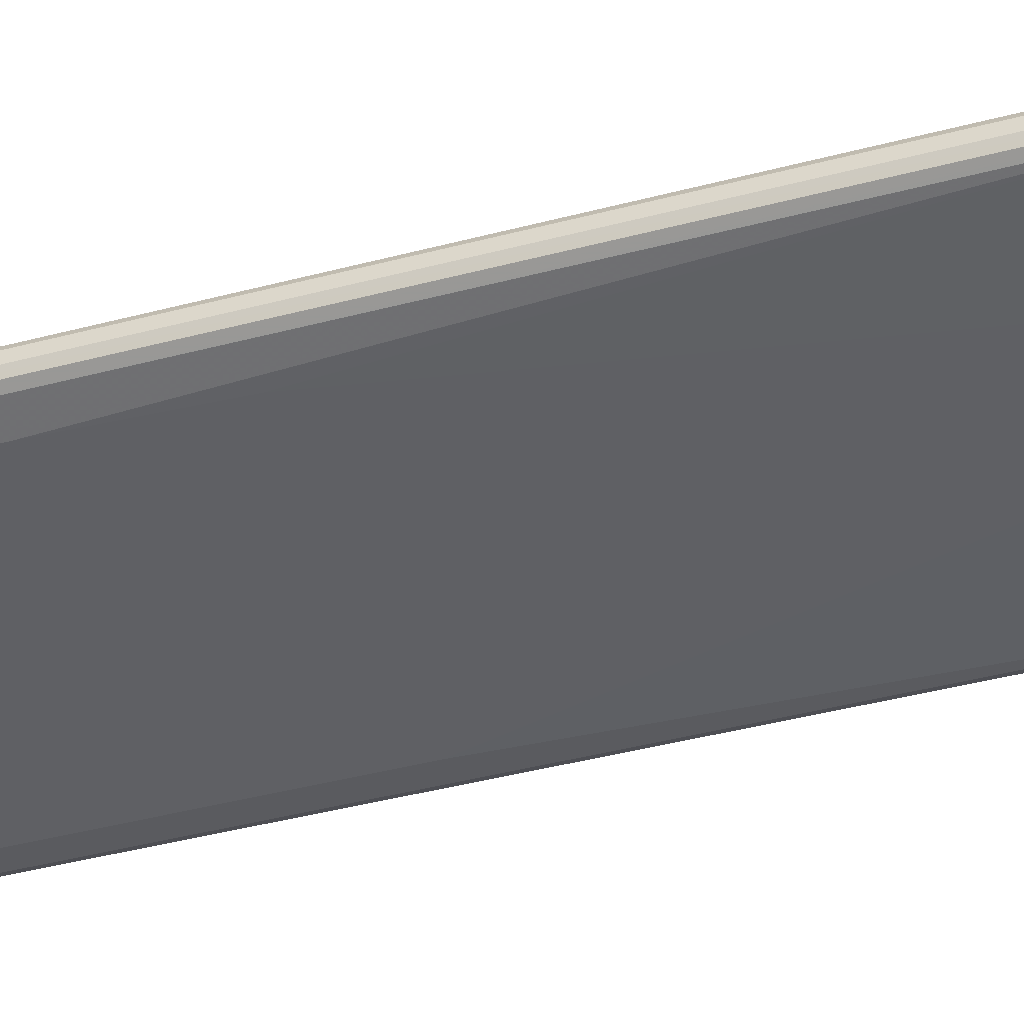
<metadata>
{"format":"obj","ext":"obj","renderer":"f3d","projection":"perspective","resolution":1024,"background":"white","views":[{"elev":-44.3,"azim":107.0,"up":"+Z"}]}
</metadata>
<code>
v -0.3604 -0.8342 -0.01029
v -0.3604 -0.8342 0
v -0.3604 -0.8136 -0.0206
v -0.3553 -0.829 -0.02575
v -0.3502 -0.865 -0.0206
v -0.3502 -0.865 0
v -0.3476 -0.865 0.01158
v -0.357 -0.8342 0.006866
v -0.3604 0.8342 0
v -0.357 -0.8101 -0.02746
v -0.3536 -0.817 -0.03433
v -0.3604 0.8136 -0.0206
v -0.345 -0.86 -0.03604
v -0.3433 -0.8685 -0.03433
v -0.3433 -0.8787 -0.02402
v -0.333 -0.8993 -0.01373
v -0.3399 -0.8856 -0.01029
v -0.3399 -0.8856 0
v -0.3467 -0.8719 0.003428
v -0.345 -0.8702 0.01287
v -0.3433 -0.8548 0.02402
v -0.3536 -0.8342 0.01373
v -0.357 0.8342 0.006866
v -0.3579 0.8394 0.005142
v -0.3502 0.865 0
v -0.3604 0.8342 -0.01029
v -0.357 0.817 -0.02746
v -0.3399 -0.8444 -0.04119
v -0.3467 -0.8411 -0.03776
v -0.3536 0.8101 -0.03433
v -0.3244 -0.9012 -0.03604
v -0.3347 -0.8908 -0.02575
v -0.333 -0.8993 -0.003428
v -0.3227 -0.9097 -0.02402
v -0.3364 -0.8925 0.003428
v -0.3347 -0.8908 0.01287
v -0.333 -0.8754 0.02402
v -0.3347 -0.86 0.02832
v -0.3433 0.8548 0.02402
v -0.3536 0.8342 0.01373
v -0.354 0.8444 0.01029
v -0.3476 0.86 0.01545
v -0.3476 0.8702 0.005142
v -0.3399 0.8856 0
v -0.3502 0.865 -0.0206
v -0.357 0.8376 -0.01716
v -0.3502 0.8444 -0.03089
v -0.3467 0.8479 -0.03776
v -0.2884 -0.793 -0.0515
v -0.3193 -0.8856 -0.04119
v -0.3399 0.8444 -0.04119
v -0.3175 -0.8943 -0.03948
v -0.309 -0.896 -0.04119
v -0.3141 -0.9114 -0.03604
v -0.3227 -0.9097 -0.003428
v -0.3038 -0.9218 -0.02575
v -0.3124 -0.9199 -0.01373
v -0.3244 -0.9012 0.01287
v -0.3244 -0.8908 0.02317
v -0.3244 -0.8806 0.02832
v -0.3296 -0.8548 0.03089
v -0.3296 0.8548 0.03089
v -0.3364 0.8548 0.02746
v -0.3308 0.865 0.02832
v -0.333 0.8754 0.02402
v -0.3373 0.8806 0.01545
v -0.3437 0.8754 0.01029
v -0.3373 0.8908 0.005142
v -0.3399 0.8856 -0.01029
v -0.3433 0.8787 -0.0206
v -0.345 0.8728 -0.02575
v -0.3467 0.8685 -0.02746
v -0.345 0.8574 -0.03604
v -0.3261 0.8891 -0.03776
v -0.2781 -0.8136 -0.0515
v -0.2884 -0.1647 -0.0515
v -0.3193 0.8856 -0.04119
v -0.005081 0.9114 -0.04892
v -0.2987 -0.9062 -0.04119
v -0.2574 -0.8342 -0.0515
v -0.2935 -0.9218 -0.03604
v -0.3124 -0.9199 -0.003428
v -0.3038 -0.9218 0.01287
v -0.2832 -0.932 -0.02575
v -0.2918 -0.9303 -0.01373
v -0.3055 -0.9234 -0.006866
v -0.3141 -0.9012 0.02317
v -0.3038 -0.9012 0.02832
v -0.3193 -0.8754 0.03089
v -0.1442 0.4016 0.0515
v -0.1545 0.4324 0.0515
v -0.2678 0.1235 0.04119
v -0.2678 0.2883 0.04119
v -0.2471 0.6899 0.04119
v -0.3193 0.8754 0.03089
v -0.3205 0.8856 0.02832
v -0.3218 0.8908 0.02575
v -0.3321 0.8908 0.01545
v -0.333 0.8993 0
v -0.333 0.8993 -0.01029
v -0.3227 0.9097 -0.0206
v -0.3244 0.8986 -0.03604
v -0.3193 0.8973 -0.03862
v -0.02054 -0.1235 -0.0515
v -0.309 0.896 -0.04119
v -0.2987 0.9062 -0.04119
v -0.2781 0.9166 -0.04119
v -0.2471 0.9268 -0.04119
v 0.2523 0.932 -0.03862
v 0.08751 0.9114 -0.04892
v -0.2781 -0.9166 -0.04119
v -0.2471 -0.8444 -0.0515
v -0.2626 -0.932 -0.03604
v -0.2712 -0.9303 -0.03433
v -0.2797 -0.9286 -0.03261
v -0.3055 -0.9234 0.003428
v -0.2832 -0.932 0.01287
v -0.2678 -0.9303 0.02402
v -0.2884 -0.9199 0.02402
v -0.3038 -0.9114 0.02317
v -0.2368 -0.9476 -0.01029
v -0.2764 -0.9355 -0.01887
v -0.2781 -0.9372 -0.01029
v -0.2918 -0.9303 -0.003428
v -0.2987 -0.896 0.03089
v -0.2935 -0.9114 0.02832
v -0.1236 0.3706 0.0515
v -0.1545 0.5046 0.0515
v -0.1442 0.5355 0.0515
v -0.1339 0.5561 0.0515
v -0.2987 0.896 0.03089
v -0.3102 0.896 0.02832
v -0.3115 0.9012 0.02575
v -0.3218 0.9012 0.01545
v -0.3227 0.9097 0
v -0.3124 0.9199 -0.01029
v -0.309 0.9205 -0.0206
v -0.3141 0.914 -0.02575
v -0.3141 0.9088 -0.03604
v -0.309 0.9075 -0.03862
v 0.01023 -0.1235 -0.0515
v -0.2884 0.9179 -0.03862
v -0.2781 0.9234 -0.03776
v -0.2471 0.9336 -0.03776
v 0.2678 0.9303 -0.03433
v 0.2832 0.9218 -0.03862
v 0.2471 0.9268 -0.04119
v 0.2471 0.9336 -0.03776
v 0.2574 0.9346 -0.03218
v 0.2781 0.9166 -0.04119
v 0.2987 0.9062 -0.04119
v 0.309 0.896 -0.04119
v 0.3193 0.8856 -0.04119
v 0.3399 0.8444 -0.04119
v 0.2781 -0.1647 -0.0515
v -0.2265 -0.8548 -0.0515
v -0.2471 -0.9268 -0.04119
v -0.2437 -0.9336 -0.03776
v -0.2471 -0.9372 -0.03089
v -0.2781 -0.9372 0
v -0.2849 -0.9336 0.003428
v -0.2781 -0.9346 0.01158
v 0.2678 -0.9303 0.02402
v -0.2729 -0.9218 0.02832
v -0.2678 -0.9372 0.01029
v 0.2368 -0.9476 -0.01029
v -0.2884 -0.9062 0.03089
v -0.103 0.35 0.0515
v -0.09266 0.5973 0.0515
v -0.2884 0.9062 0.03089
v -0.2999 0.9062 0.02832
v -0.3012 0.9114 0.02575
v -0.3012 0.9218 0.01545
v -0.3124 0.9199 0
v -0.3038 0.9244 -0.01545
v -0.2987 0.9205 -0.03089
v -0.2884 0.9307 -0.0206
v -0.2832 0.9244 -0.03604
v -0.2523 0.9346 -0.03604
v 0.2781 0.9346 -0.02188
v 0.2832 0.932 -0.02317
v 0.2935 0.9218 -0.03347
v 0.3038 0.9114 -0.03862
v 0.2471 0.9372 -0.03089
v 0.2368 0.9476 -0.01029
v 0.2678 0.9372 -0.0206
v 0.3141 0.9012 -0.03862
v 0.3244 0.8908 -0.03862
v 0.345 0.8496 -0.03862
v 0.3399 -0.8444 -0.04119
v 0.2884 -0.4222 -0.0515
v 0.2265 -0.8548 -0.0515
v 0.2471 -0.9268 -0.04119
v 0.2506 -0.9336 -0.03776
v 0.2471 -0.9372 -0.03089
v 0.2935 -0.9244 0.01545
v 0.2884 -0.9199 0.02402
v 0.2781 -0.9179 0.02832
v 0.2678 -0.9234 0.02746
v 0.2523 -0.945 -0.005142
v 0.2729 -0.9346 0.01545
v 0.2678 -0.9166 0.03089
v -0.2678 -0.9166 0.03089
v 0.2484 -0.945 -0.01029
v 0.2678 -0.9372 -0.0206
v -0.09266 0.3398 0.0515
v -0.06175 0.6179 0.0515
v -0.2678 0.9166 0.03089
v -0.2918 0.9131 0.02746
v -0.2806 0.9218 0.02575
v -0.2806 0.932 0.01545
v -0.2999 0.9244 0.01029
v -0.3055 0.9234 0
v -0.2918 0.9303 0
v -0.2781 0.9372 0
v -0.2781 0.9372 -0.01029
v -0.2832 0.9346 -0.01545
v -0.2781 0.9307 -0.03089
v -0.2729 0.9346 -0.02575
v -0.242 0.945 -0.01545
v 0.2781 0.9372 -0.01029
v 0.2849 0.9336 -0.01373
v 0.3038 0.9218 -0.02317
v 0.3141 0.9114 -0.03347
v -0.2368 0.9476 -0.01029
v 0.2712 0.9303 0.02402
v 0.2678 0.9372 0.01029
v 0.2781 0.9372 0
v 0.3244 0.9012 -0.03347
v 0.3433 0.865 -0.03433
v 0.3476 0.8548 -0.03218
v 0.3467 0.8444 -0.03776
v 0.3536 0.8136 -0.03433
v 0.3536 -0.8136 -0.03433
v 0.3467 -0.8444 -0.03776
v 0.3411 -0.8548 -0.03862
v 0.3193 -0.8856 -0.04119
v 0.2884 -0.793 -0.0515
v 0.2781 -0.9166 -0.04119
v 0.2471 -0.8444 -0.0515
v 0.2815 -0.9234 -0.03776
v 0.2601 -0.932 -0.03604
v 0.2712 -0.9336 -0.02746
v 0.2884 -0.9307 0.01029
v 0.3038 -0.9192 0.01545
v 0.3038 -0.9088 0.02575
v 0.2987 -0.9075 0.02832
v 0.2781 -0.9372 -0.01029
v 0.2781 -0.9372 0
v 0.2832 -0.9346 0.005142
v 0.2884 -0.9062 0.03089
v 0.07205 0.3295 0.0515
v 0.05145 0.3193 0.0515
v -0.05145 0.3193 0.0515
v -0.07205 0.3295 0.0515
v 0.2793 -0.9346 -0.0206
v -0.02054 0.6281 0.0515
v 0.2678 0.9166 0.03089
v -0.2712 0.9234 0.02746
v -0.2643 0.9303 0.02402
v -0.2712 0.9336 0.01716
v -0.2793 0.9346 0.01029
v -0.2678 0.9372 0.01029
v 0.2918 0.9303 -0.006866
v 0.3055 0.9234 -0.01373
v 0.3158 0.9131 -0.02402
v 0.3227 0.9097 -0.01716
v 0.2643 0.9234 0.02746
v 0.2832 0.9218 0.02575
v 0.2918 0.9199 0.02402
v 0.3038 0.9218 0.01545
v 0.2832 0.932 0.01545
v 0.2764 0.9355 0.00858
v 0.2918 0.9303 0.003428
v 0.3261 0.9028 -0.02402
v 0.3364 0.8925 -0.01373
v 0.3347 0.8908 -0.02317
v 0.3467 0.8719 -0.02402
v 0.345 0.8702 -0.02832
v 0.3502 0.8444 -0.03089
v 0.3502 0.865 -0.0206
v 0.357 0.8136 -0.02746
v 0.357 -0.8136 -0.02746
v 0.3579 -0.8186 -0.02575
v 0.3476 -0.8496 -0.03604
v 0.3433 -0.865 -0.03433
v 0.3205 -0.896 -0.03862
v 0.309 -0.896 -0.04119
v 0.2781 -0.8136 -0.0515
v 0.2987 -0.9062 -0.04119
v 0.2574 -0.8342 -0.0515
v 0.302 -0.9131 -0.03776
v 0.3115 -0.9114 -0.03604
v 0.2909 -0.9218 -0.03604
v 0.2806 -0.932 -0.02575
v 0.3038 -0.9244 0.005142
v 0.3124 -0.9199 0
v 0.3227 -0.9097 0
v 0.3244 -0.8986 0.01545
v 0.3141 -0.8986 0.02575
v 0.309 -0.8973 0.02832
v 0.2999 -0.9244 -0.0206
v 0.2918 -0.9303 -0.01029
v 0.2987 -0.896 0.03089
v 0.09266 0.3398 0.0515
v 0.02054 0.6281 0.0515
v 0.2884 0.9062 0.03089
v 0.06175 0.6179 0.0515
v 0.3055 0.9234 -0.003428
v 0.3124 0.9199 -0.006866
v 0.333 0.8993 -0.006866
v 0.3227 0.9097 0.003428
v 0.3038 0.9114 0.02575
v 0.3124 0.9199 0.003428
v 0.3141 0.9012 0.02575
v 0.3244 0.9012 0.01545
v 0.3399 0.8856 -0.01029
v 0.3579 0.8238 -0.02188
v 0.3604 0.8136 -0.0206
v 0.3604 0.8342 -0.01029
v 0.3502 0.865 0
v 0.3604 -0.8136 -0.0206
v 0.3579 -0.8394 -0.01545
v 0.3476 -0.8702 -0.02575
v 0.3218 -0.9012 -0.03604
v 0.3102 -0.9062 -0.03862
v 0.3227 -0.9097 -0.0206
v 0.3012 -0.9218 -0.02575
v 0.3055 -0.9234 -0.01029
v 0.3124 -0.9199 -0.01029
v 0.333 -0.8993 0
v 0.3347 -0.8882 0.01545
v 0.3244 -0.8882 0.02575
v 0.3193 -0.8869 0.02832
v 0.3193 -0.8754 0.03089
v 0.103 0.35 0.0515
v 0.2987 0.896 0.03089
v 0.297 0.9045 0.02918
v 0.09266 0.5973 0.0515
v 0.333 0.8993 0.003428
v 0.3193 0.8754 0.03089
v 0.3244 0.8908 0.02575
v 0.3347 0.8908 0.01545
v 0.3399 0.8856 0
v 0.3604 0.8342 0
v 0.3433 0.8787 0.003428
v 0.345 0.8702 0.01545
v 0.3604 -0.8342 -0.01029
v 0.3502 -0.865 -0.0206
v 0.3373 -0.8908 -0.01545
v 0.3334 -0.896 -0.0206
v 0.327 -0.9012 -0.02575
v 0.333 -0.8993 -0.01029
v 0.3399 -0.8856 0
v 0.3373 -0.8869 0.01029
v 0.345 -0.8676 0.01545
v 0.3347 -0.8676 0.02575
v 0.3261 -0.8787 0.02746
v 0.3296 -0.8548 0.03089
v 0.1442 0.4016 0.0515
v 0.1236 0.3706 0.0515
v 0.1339 0.5561 0.0515
v 0.3296 0.8548 0.03089
v 0.3347 0.8702 0.02575
v 0.333 0.8787 0.02402
v 0.3536 0.8376 0.01373
v 0.357 0.8307 0.006866
v 0.3604 -0.8342 0
v 0.3433 0.8581 0.02402
v 0.3502 -0.865 0
v 0.3399 -0.8856 -0.01029
v 0.3476 -0.8663 0.01029
v 0.357 -0.8376 0.006866
v 0.3467 -0.8581 0.01716
v 0.3433 -0.8513 0.02402
v 0.3364 -0.8581 0.02746
v 0.1545 0.4324 0.0515
v 0.1442 0.5355 0.0515
v 0.3364 0.8513 0.02746
v 0.1545 0.5046 0.0515
v 0.3536 -0.8307 0.01373
f 1 2 9
f 1 9 26
f 1 26 12
f 1 12 3
f 1 3 4
f 1 4 5
f 1 5 6
f 1 6 2
f 2 6 7
f 2 7 8
f 2 8 23
f 2 23 9
f 3 10 11
f 3 11 4
f 3 12 27
f 3 27 10
f 4 11 13
f 4 13 5
f 5 13 14
f 5 14 15
f 5 15 16
f 5 16 17
f 5 17 18
f 5 18 6
f 6 18 35
f 6 35 19
f 6 19 7
f 7 19 20
f 7 20 21
f 7 21 22
f 7 22 8
f 8 22 40
f 8 40 23
f 9 23 24
f 9 24 25
f 9 25 45
f 9 45 26
f 10 27 30
f 10 30 11
f 11 28 29
f 11 29 13
f 11 30 51
f 11 51 28
f 12 26 46
f 12 46 27
f 13 28 50
f 13 50 31
f 13 31 14
f 13 29 28
f 14 31 15
f 15 31 32
f 15 32 16
f 16 33 35
f 16 35 18
f 16 18 17
f 16 32 31
f 16 31 34
f 16 34 55
f 16 55 33
f 19 35 36
f 19 36 20
f 20 36 37
f 20 37 21
f 21 37 60
f 21 60 38
f 21 38 39
f 21 39 40
f 21 40 22
f 23 40 24
f 24 40 41
f 24 41 42
f 24 42 43
f 24 43 25
f 25 43 68
f 25 68 44
f 25 44 69
f 25 69 45
f 26 45 46
f 27 46 45
f 27 45 47
f 27 47 48
f 27 48 30
f 28 49 75
f 28 75 50
f 28 51 76
f 28 76 49
f 30 48 51
f 31 50 52
f 31 52 53
f 31 53 79
f 31 79 54
f 31 54 34
f 33 36 35
f 33 55 58
f 33 58 36
f 34 54 56
f 34 56 57
f 34 57 82
f 34 82 55
f 36 58 87
f 36 87 59
f 36 59 37
f 37 59 60
f 38 60 89
f 38 89 61
f 38 61 62
f 38 62 63
f 38 63 39
f 39 63 64
f 39 64 96
f 39 96 65
f 39 65 66
f 39 66 42
f 39 42 41
f 39 41 40
f 42 66 67
f 42 67 43
f 43 67 68
f 44 68 69
f 45 69 100
f 45 100 70
f 45 70 71
f 45 71 72
f 45 72 48
f 45 48 47
f 48 72 73
f 48 73 102
f 48 102 74
f 48 74 77
f 48 77 51
f 49 76 104
f 49 104 141
f 49 141 155
f 49 155 191
f 49 191 238
f 49 238 289
f 49 289 291
f 49 291 240
f 49 240 192
f 49 192 156
f 49 156 112
f 49 112 80
f 49 80 75
f 50 53 52
f 50 75 53
f 51 77 78
f 51 78 76
f 53 75 80
f 53 80 112
f 53 112 79
f 54 79 111
f 54 111 81
f 54 81 56
f 55 82 83
f 55 83 58
f 56 81 84
f 56 84 85
f 56 85 57
f 57 85 86
f 57 86 116
f 57 116 82
f 58 83 87
f 59 87 60
f 60 87 88
f 60 88 125
f 60 125 89
f 61 89 90
f 61 90 91
f 61 91 92
f 61 92 93
f 61 93 62
f 62 93 94
f 62 94 95
f 62 95 96
f 62 96 64
f 62 64 63
f 65 96 97
f 65 97 98
f 65 98 66
f 66 98 67
f 67 98 68
f 68 98 99
f 68 99 100
f 68 100 69
f 70 100 101
f 70 101 102
f 70 102 71
f 71 102 72
f 72 102 73
f 74 102 103
f 74 103 77
f 76 78 104
f 77 103 105
f 77 105 78
f 78 105 106
f 78 106 107
f 78 107 108
f 78 108 109
f 78 109 110
f 78 110 141
f 78 141 104
f 79 112 156
f 79 156 111
f 81 113 114
f 81 114 115
f 81 115 84
f 81 111 157
f 81 157 113
f 82 116 83
f 83 116 161
f 83 161 117
f 83 117 118
f 83 118 119
f 83 119 120
f 83 120 87
f 84 115 114
f 84 114 113
f 84 113 159
f 84 159 121
f 84 121 122
f 84 122 123
f 84 123 85
f 85 123 160
f 85 160 124
f 85 124 116
f 85 116 86
f 87 120 126
f 87 126 88
f 88 126 167
f 88 167 125
f 89 125 168
f 89 168 127
f 89 127 90
f 90 127 168
f 90 168 206
f 90 206 255
f 90 255 254
f 90 254 253
f 90 253 252
f 90 252 305
f 90 305 336
f 90 336 361
f 90 361 360
f 90 360 377
f 90 377 380
f 90 380 378
f 90 378 362
f 90 362 339
f 90 339 308
f 90 308 306
f 90 306 257
f 90 257 207
f 90 207 169
f 90 169 130
f 90 130 129
f 90 129 128
f 90 128 91
f 91 128 93
f 91 93 92
f 93 128 94
f 94 128 129
f 94 129 130
f 94 130 95
f 95 131 132
f 95 132 96
f 95 130 169
f 95 169 131
f 96 132 133
f 96 133 97
f 97 133 134
f 97 134 98
f 98 134 135
f 98 135 99
f 99 135 101
f 99 101 100
f 101 135 174
f 101 174 136
f 101 136 137
f 101 137 138
f 101 138 139
f 101 139 102
f 102 139 140
f 102 140 103
f 103 140 106
f 103 106 105
f 106 140 142
f 106 142 107
f 107 142 143
f 107 143 144
f 107 144 108
f 108 144 109
f 109 145 146
f 109 146 150
f 109 150 147
f 109 147 110
f 109 144 148
f 109 148 149
f 109 149 145
f 110 147 150
f 110 150 151
f 110 151 152
f 110 152 153
f 110 153 154
f 110 154 155
f 110 155 141
f 111 156 157
f 113 157 158
f 113 158 159
f 116 124 160
f 116 160 161
f 117 161 162
f 117 162 118
f 118 163 164
f 118 164 126
f 118 126 119
f 118 162 165
f 118 165 121
f 118 121 166
f 118 166 163
f 119 126 120
f 121 165 160
f 121 160 123
f 121 123 122
f 121 159 195
f 121 195 166
f 125 167 206
f 125 206 168
f 126 164 203
f 126 203 167
f 131 170 171
f 131 171 132
f 131 169 170
f 132 171 172
f 132 172 133
f 133 172 173
f 133 173 134
f 134 173 135
f 135 173 174
f 136 174 175
f 136 175 137
f 137 176 139
f 137 139 138
f 137 175 217
f 137 217 177
f 137 177 218
f 137 218 176
f 139 176 178
f 139 178 142
f 139 142 140
f 142 178 143
f 143 178 179
f 143 179 144
f 144 179 148
f 145 149 180
f 145 180 181
f 145 181 182
f 145 182 146
f 146 182 224
f 146 224 183
f 146 183 151
f 146 151 150
f 148 179 184
f 148 184 149
f 149 184 185
f 149 185 186
f 149 186 180
f 151 183 187
f 151 187 152
f 152 187 188
f 152 188 153
f 153 188 189
f 153 189 154
f 154 189 190
f 154 190 238
f 154 238 191
f 154 191 155
f 156 192 193
f 156 193 157
f 157 193 194
f 157 194 158
f 158 194 195
f 158 195 159
f 160 165 162
f 160 162 161
f 163 196 245
f 163 245 197
f 163 197 247
f 163 247 198
f 163 198 199
f 163 199 164
f 163 166 200
f 163 200 201
f 163 201 196
f 164 202 203
f 164 199 202
f 166 204 200
f 166 195 205
f 166 205 256
f 166 256 204
f 167 203 255
f 167 255 206
f 169 207 170
f 170 208 259
f 170 259 209
f 170 209 171
f 170 207 208
f 171 209 172
f 172 209 259
f 172 259 210
f 172 210 173
f 173 210 211
f 173 211 262
f 173 262 212
f 173 212 174
f 174 212 213
f 174 213 175
f 175 213 214
f 175 214 215
f 175 215 216
f 175 216 217
f 176 218 178
f 177 217 219
f 177 219 218
f 178 218 179
f 179 219 220
f 179 220 184
f 179 218 219
f 180 186 185
f 180 185 221
f 180 221 222
f 180 222 181
f 181 223 182
f 181 222 265
f 181 265 223
f 182 223 224
f 183 224 229
f 183 229 187
f 184 220 185
f 185 220 225
f 185 225 260
f 185 260 226
f 185 226 227
f 185 227 228
f 185 228 221
f 187 229 188
f 188 229 230
f 188 230 189
f 189 230 231
f 189 231 232
f 189 232 233
f 189 233 234
f 189 234 190
f 190 234 235
f 190 235 236
f 190 236 287
f 190 287 237
f 190 237 289
f 190 289 238
f 192 239 193
f 192 240 290
f 192 290 239
f 193 239 241
f 193 241 194
f 194 241 242
f 194 242 243
f 194 243 205
f 194 205 195
f 196 244 245
f 196 201 244
f 197 245 246
f 197 246 247
f 198 247 251
f 198 251 202
f 198 202 199
f 200 204 248
f 200 248 249
f 200 249 201
f 201 249 250
f 201 250 244
f 202 251 305
f 202 305 252
f 202 252 253
f 202 253 254
f 202 254 203
f 203 254 255
f 204 256 248
f 205 243 256
f 207 257 208
f 208 258 268
f 208 268 259
f 208 257 306
f 208 306 258
f 210 259 260
f 210 260 211
f 211 260 261
f 211 261 262
f 212 214 213
f 212 262 215
f 212 215 214
f 215 262 263
f 215 263 225
f 215 225 216
f 216 225 220
f 216 220 219
f 216 219 217
f 221 228 274
f 221 274 264
f 221 264 265
f 221 265 222
f 223 265 224
f 224 265 266
f 224 266 267
f 224 267 229
f 225 263 260
f 226 260 259
f 226 259 268
f 226 268 258
f 226 258 269
f 226 269 313
f 226 313 270
f 226 270 271
f 226 271 272
f 226 272 227
f 227 273 228
f 227 272 273
f 228 273 272
f 228 272 274
f 229 267 275
f 229 275 276
f 229 276 277
f 229 277 278
f 229 278 279
f 229 279 230
f 230 279 231
f 231 280 232
f 231 279 278
f 231 278 281
f 231 281 280
f 232 280 282
f 232 282 233
f 233 282 283
f 233 283 234
f 234 283 284
f 234 284 285
f 234 285 235
f 235 285 236
f 236 285 286
f 236 286 287
f 237 287 288
f 237 288 289
f 239 290 241
f 240 291 288
f 240 288 290
f 241 290 292
f 241 292 293
f 241 293 294
f 241 294 242
f 242 295 243
f 242 294 295
f 243 295 256
f 244 296 245
f 244 250 296
f 245 296 297
f 245 297 298
f 245 298 299
f 245 299 300
f 245 300 246
f 246 300 301
f 246 301 247
f 247 301 304
f 247 304 251
f 248 256 302
f 248 302 303
f 248 303 296
f 248 296 249
f 249 296 250
f 251 304 336
f 251 336 305
f 256 295 328
f 256 328 302
f 258 307 313
f 258 313 269
f 258 306 308
f 258 308 307
f 260 263 261
f 261 263 262
f 264 274 309
f 264 309 265
f 265 309 314
f 265 314 310
f 265 310 267
f 265 267 266
f 267 311 276
f 267 276 275
f 267 310 314
f 267 314 312
f 267 312 340
f 267 340 311
f 270 313 271
f 271 312 314
f 271 314 274
f 271 274 272
f 271 313 315
f 271 315 316
f 271 316 312
f 274 314 309
f 276 311 340
f 276 340 344
f 276 344 317
f 276 317 281
f 276 281 278
f 276 278 277
f 280 281 318
f 280 318 319
f 280 319 282
f 281 320 318
f 281 317 344
f 281 344 321
f 281 321 345
f 281 345 320
f 282 319 284
f 282 284 283
f 284 322 323
f 284 323 285
f 284 319 322
f 285 324 286
f 285 323 324
f 286 324 325
f 286 325 287
f 287 325 293
f 287 293 326
f 287 326 290
f 287 290 288
f 288 291 289
f 290 326 292
f 292 326 293
f 293 327 328
f 293 328 294
f 293 325 327
f 294 328 295
f 296 303 329
f 296 329 330
f 296 330 297
f 297 330 327
f 297 327 298
f 298 327 353
f 298 353 331
f 298 331 332
f 298 332 299
f 299 332 333
f 299 333 300
f 300 333 334
f 300 334 301
f 301 334 335
f 301 335 304
f 302 328 330
f 302 330 329
f 302 329 303
f 304 335 361
f 304 361 336
f 307 337 338
f 307 338 313
f 307 308 339
f 307 339 337
f 312 316 343
f 312 343 340
f 313 338 315
f 315 338 337
f 315 337 341
f 315 341 342
f 315 342 343
f 315 343 316
f 318 320 319
f 319 320 345
f 319 345 368
f 319 368 348
f 319 348 322
f 321 344 340
f 321 340 346
f 321 346 347
f 321 347 345
f 322 348 323
f 323 348 349
f 323 349 324
f 324 349 371
f 324 371 350
f 324 350 351
f 324 351 325
f 325 351 352
f 325 352 327
f 327 330 328
f 327 352 351
f 327 351 353
f 331 353 350
f 331 350 354
f 331 354 355
f 331 355 332
f 332 355 372
f 332 372 356
f 332 356 357
f 332 357 333
f 333 357 376
f 333 376 358
f 333 358 334
f 334 358 335
f 335 358 376
f 335 376 359
f 335 359 360
f 335 360 361
f 337 339 362
f 337 362 341
f 340 343 347
f 340 347 346
f 341 363 364
f 341 364 342
f 341 362 378
f 341 378 363
f 342 364 369
f 342 369 365
f 342 365 343
f 343 365 369
f 343 369 347
f 345 347 366
f 345 366 367
f 345 367 373
f 345 373 368
f 347 369 366
f 348 368 370
f 348 370 349
f 349 370 354
f 349 354 371
f 350 371 354
f 350 353 351
f 354 370 372
f 354 372 355
f 356 372 373
f 356 373 374
f 356 374 375
f 356 375 357
f 357 375 376
f 359 376 379
f 359 379 363
f 359 363 380
f 359 380 377
f 359 377 360
f 363 379 369
f 363 369 364
f 363 378 380
f 366 369 375
f 366 375 381
f 366 381 373
f 366 373 367
f 368 373 372
f 368 372 370
f 369 379 376
f 369 376 375
f 373 381 375
f 373 375 374

</code>
